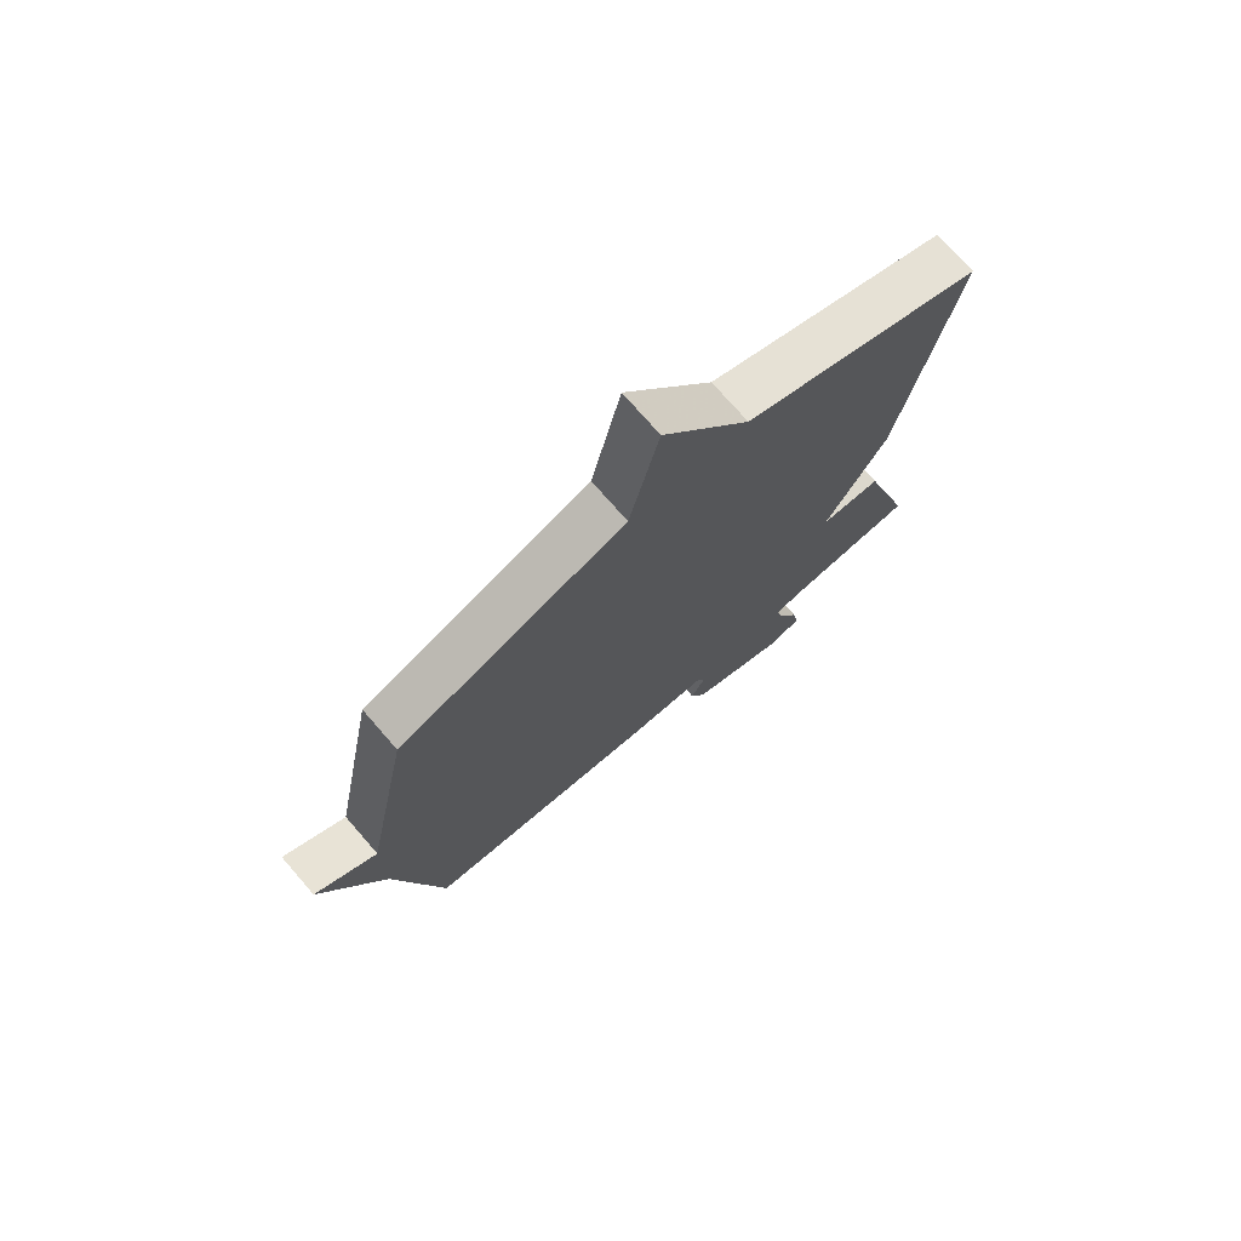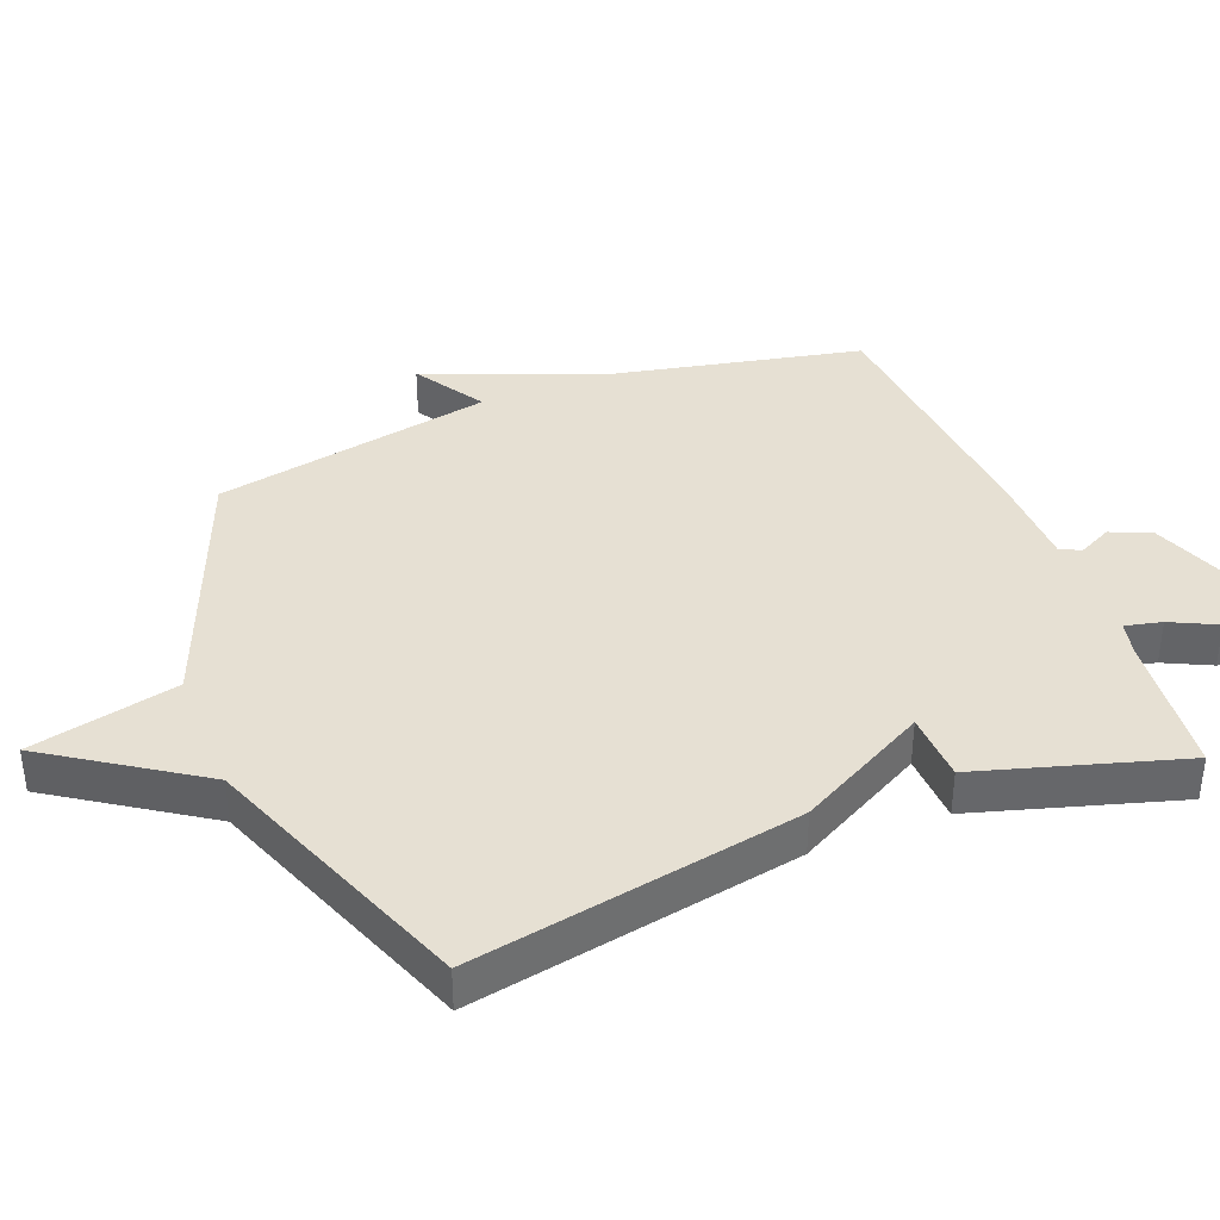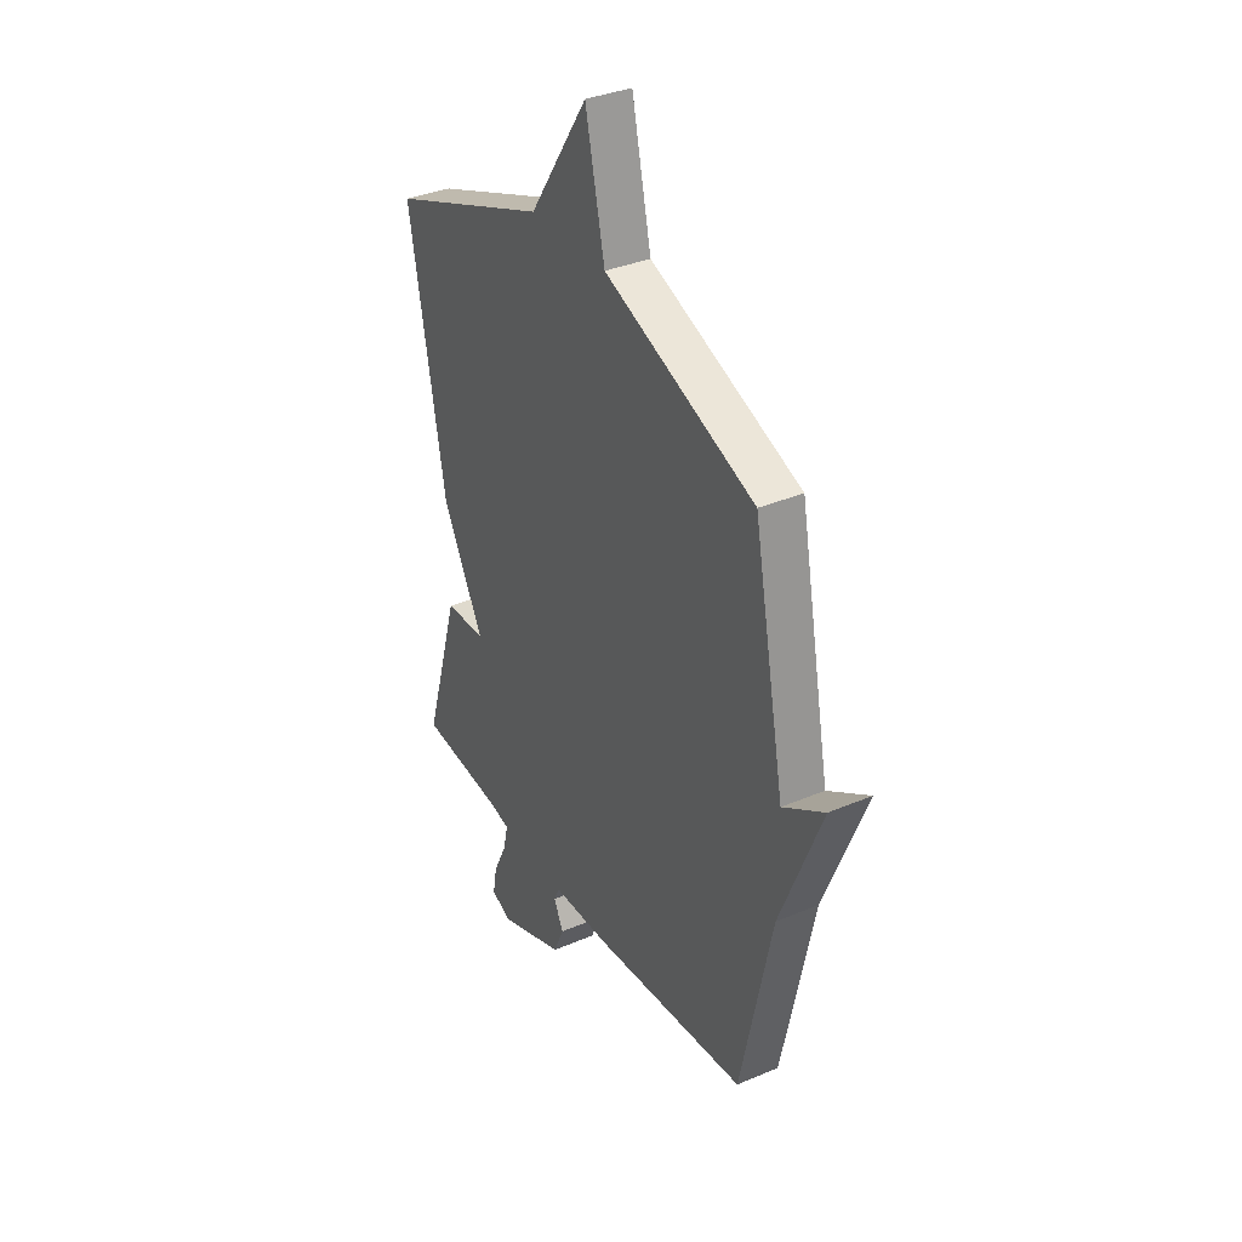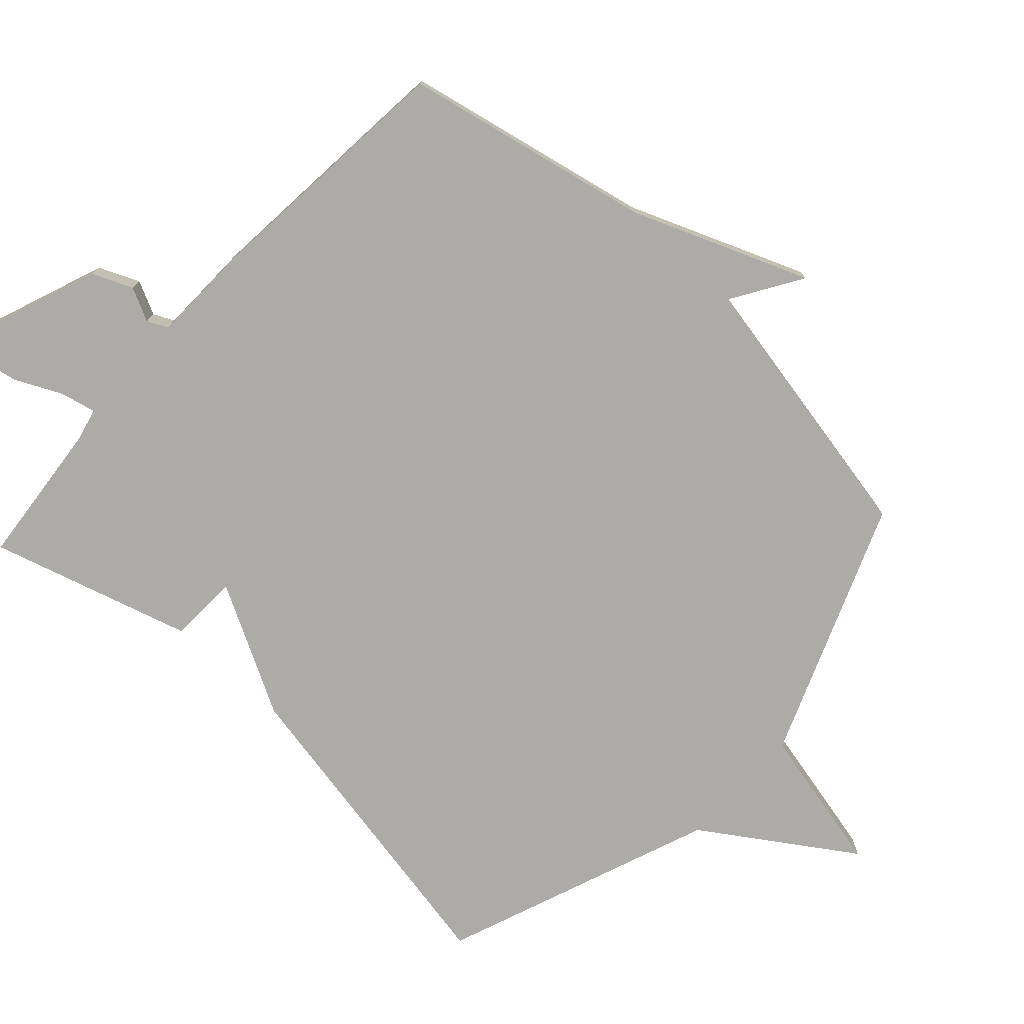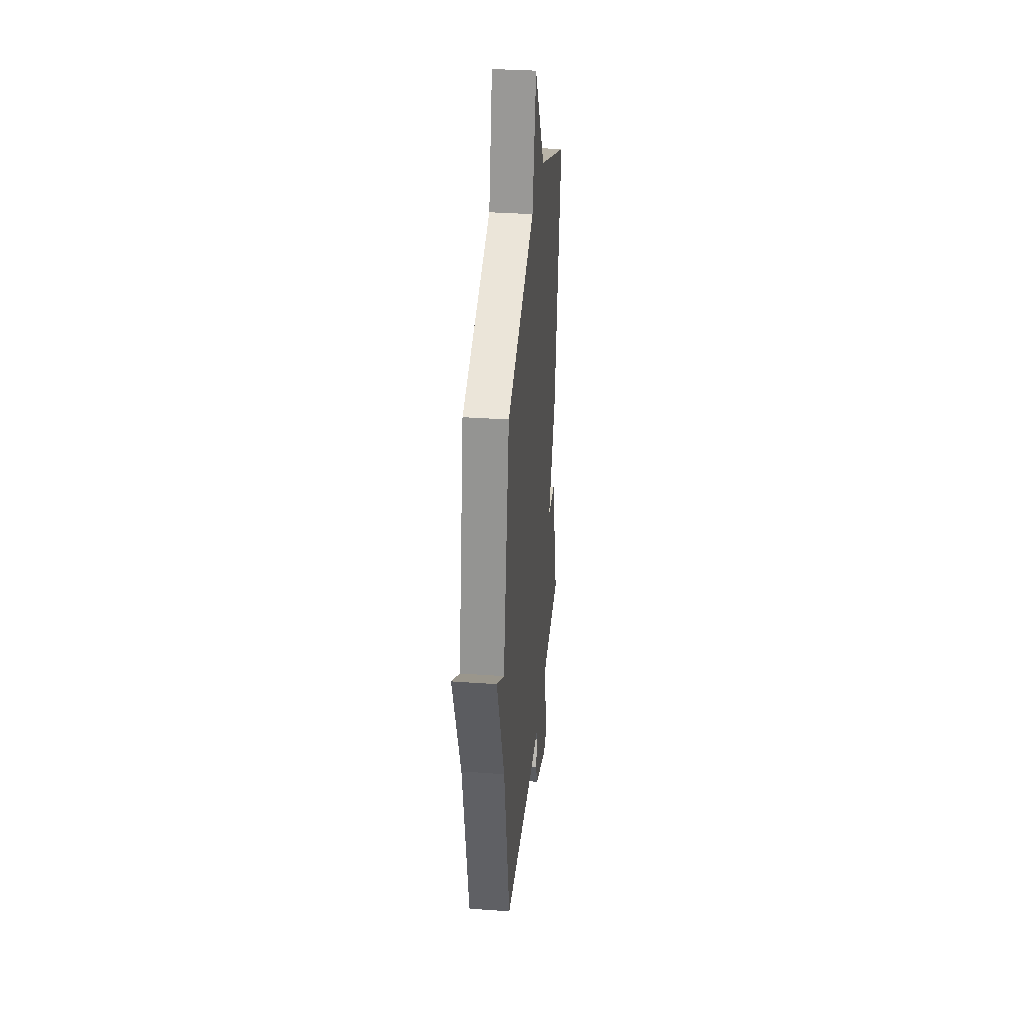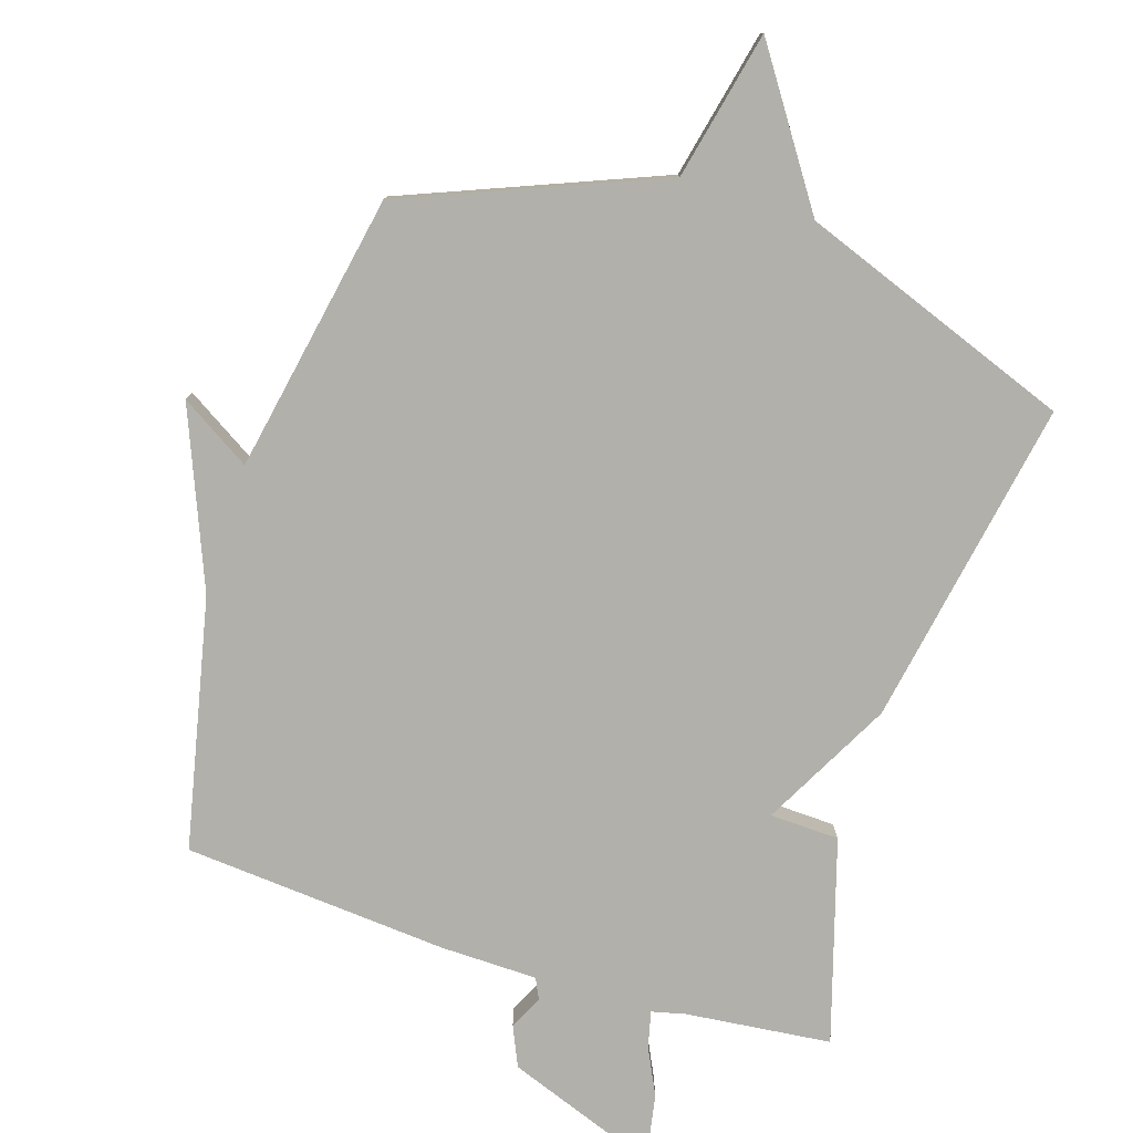
<metadata>
{"format":"obj","ext":"obj","renderer":"f3d","projection":"perspective","resolution":1024,"background":"white","views":[{"elev":74.2,"azim":-41.0,"up":"+Z"},{"elev":38.3,"azim":68.4,"up":"+Y"},{"elev":35.0,"azim":-119.6,"up":"+Z"},{"elev":-76.4,"azim":-132.8,"up":"+Y"},{"elev":33.1,"azim":-84.4,"up":"+Z"},{"elev":-78.5,"azim":-17.5,"up":"+Y"}]}
</metadata>
<code>
v -0.5 0.07 0.5
v -0.112 0.07 0.655
v -0.062 0.07 0.879
v 0.088 0.07 0.655
v 0.5 0.07 0.5
v 0.409 0.07 0.005
v 0.304 0.07 -0.191
v 0.409 0.07 -0.195
v 0.5 0.07 -0.5
v 0.28 0.07 -0.523
v 0.229 0.07 -0.535
v 0.242 0.07 -0.59
v 0.276 0.07 -0.66
v 0.287 0.07 -0.72
v 0.234 0.07 -0.742
v 0.065 0.07 -0.679
v 0.038 0.07 -0.618
v 0.063 0.07 -0.567
v 0.048 0.07 -0.536
v -0.099 0.07 -0.533
v -0.5 0.07 -0.5
v -0.581 0.07 -0.122
v -0.688 0.07 0.144
v -0.581 0.07 0.078
v -0.5 0 0.5
v -0.112 0 0.655
v -0.062 0 0.879
v 0.088 0 0.655
v 0.5 0 0.5
v 0.409 0 0.005
v 0.304 0 -0.191
v 0.409 0 -0.195
v 0.5 0 -0.5
v 0.28 0 -0.523
v 0.229 0 -0.535
v 0.242 0 -0.59
v 0.276 0 -0.66
v 0.287 0 -0.72
v 0.234 0 -0.742
v 0.065 0 -0.679
v 0.038 0 -0.618
v 0.063 0 -0.567
v 0.048 0 -0.536
v -0.099 0 -0.533
v -0.5 0 -0.5
v -0.581 0 -0.122
v -0.688 0 0.144
v -0.581 0 0.078
f 22 23 24
f 24 1 2
f 22 24 2
f 21 22 2
f 20 21 2
f 19 20 2
f 2 3 4
f 19 2 4
f 18 19 4
f 16 17 18
f 15 16 18
f 14 15 18
f 13 14 18
f 12 13 18
f 11 12 18
f 10 11 18 4
f 7 8 9 10
f 7 10 4
f 4 5 6 7
f 48 47 46
f 26 25 48
f 26 48 46
f 26 46 45
f 26 45 44
f 26 44 43
f 28 27 26
f 28 26 43
f 28 43 42
f 42 41 40
f 42 40 39
f 42 39 38
f 42 38 37
f 42 37 36
f 42 36 35
f 28 42 35 34
f 34 33 32 31
f 28 34 31
f 31 30 29 28
f 1 25 26 2
f 2 26 27 3
f 3 27 28 4
f 4 28 29 5
f 5 29 30 6
f 6 30 31 7
f 7 31 32 8
f 8 32 33 9
f 9 33 34 10
f 10 34 35 11
f 11 35 36 12
f 12 36 37 13
f 13 37 38 14
f 14 38 39 15
f 15 39 40 16
f 16 40 41 17
f 17 41 42 18
f 18 42 43 19
f 19 43 44 20
f 20 44 45 21
f 21 45 46 22
f 22 46 47 23
f 23 47 48 24
f 24 48 25 1

</code>
